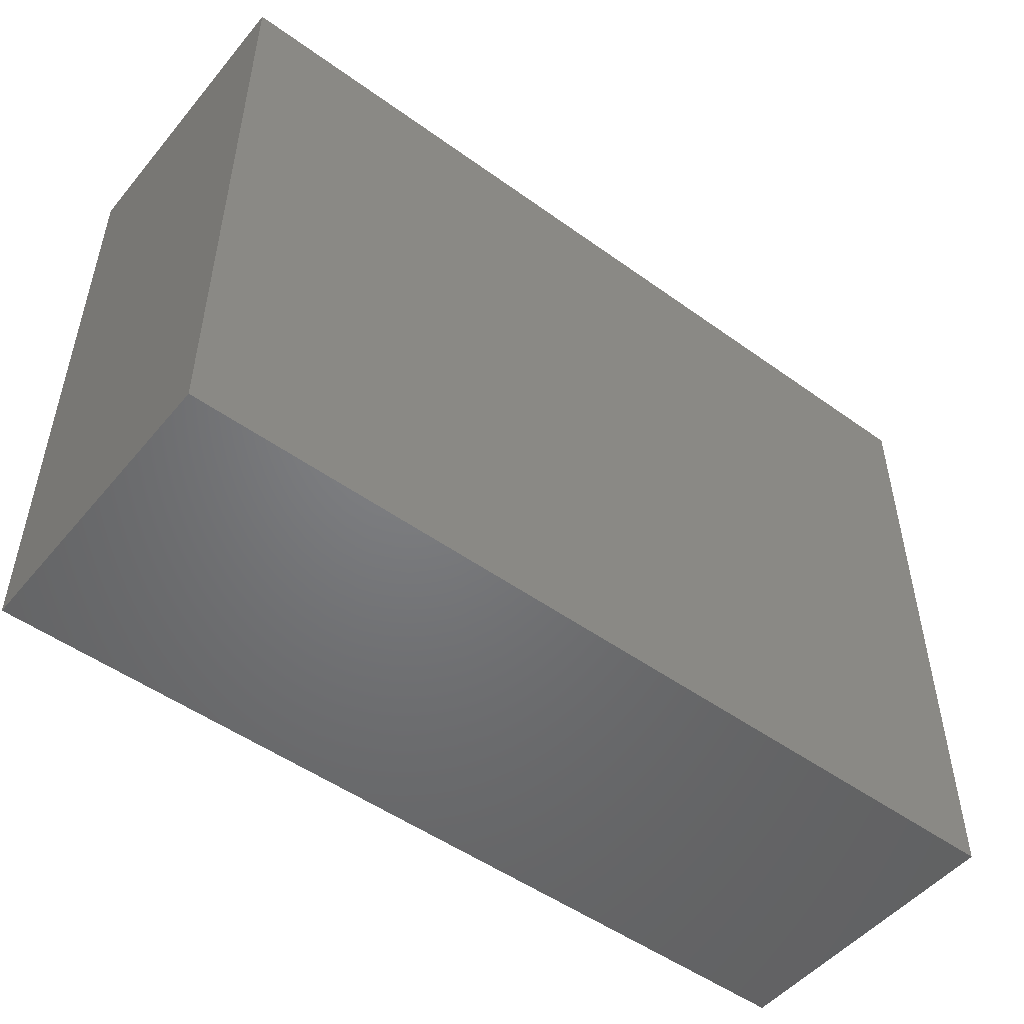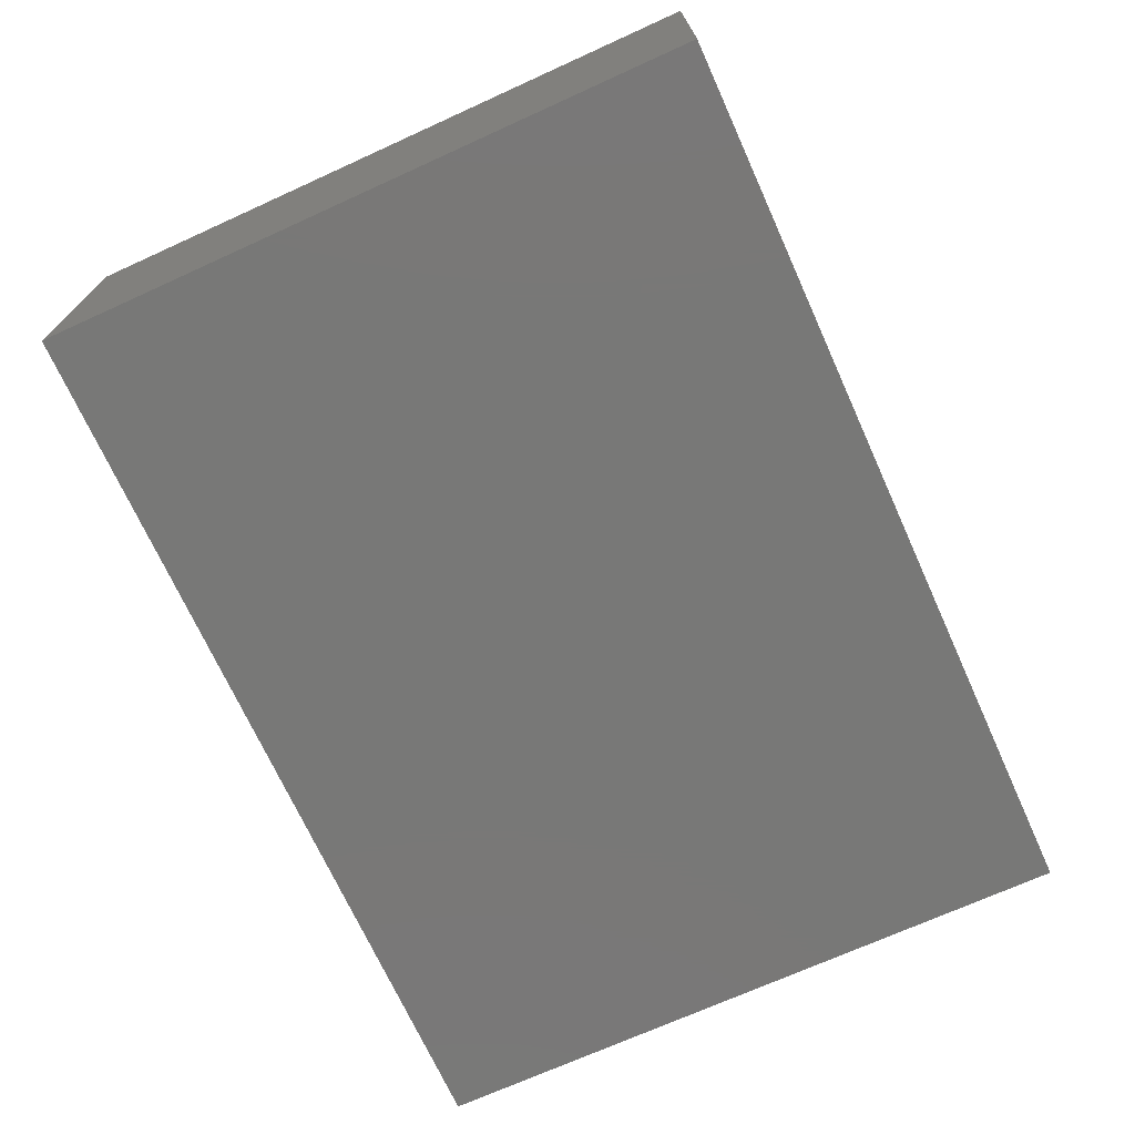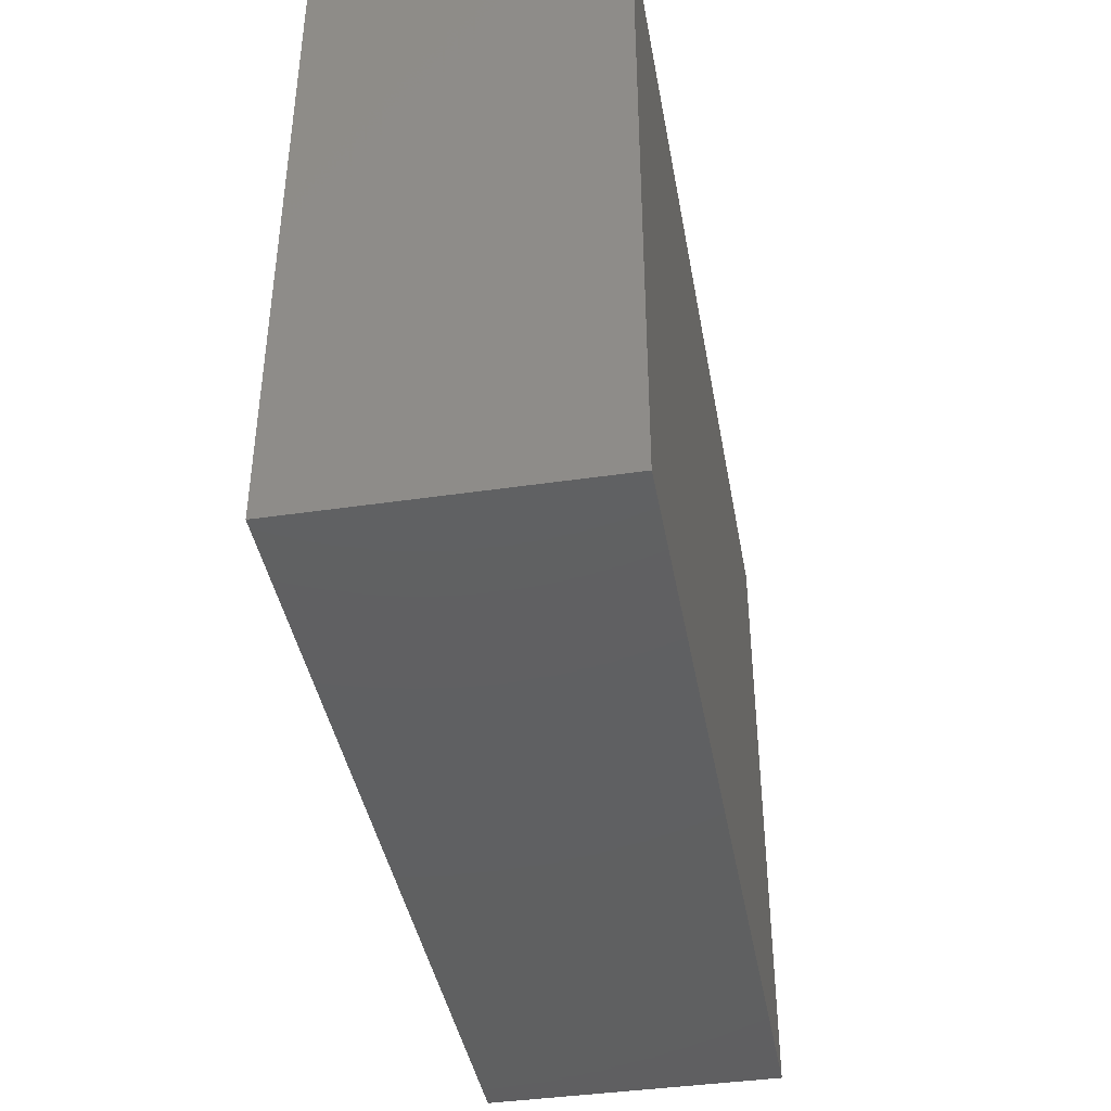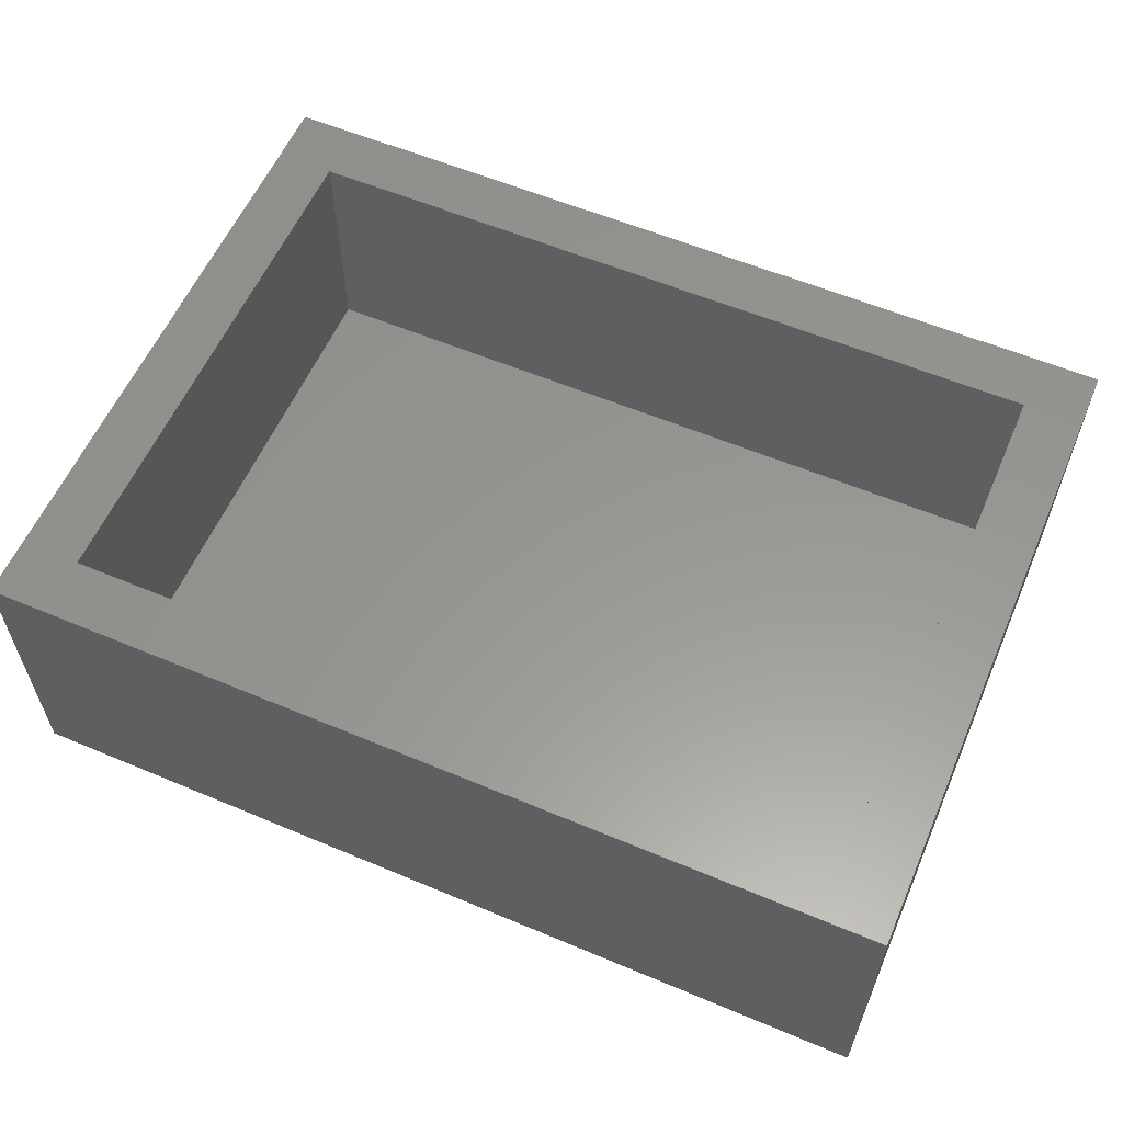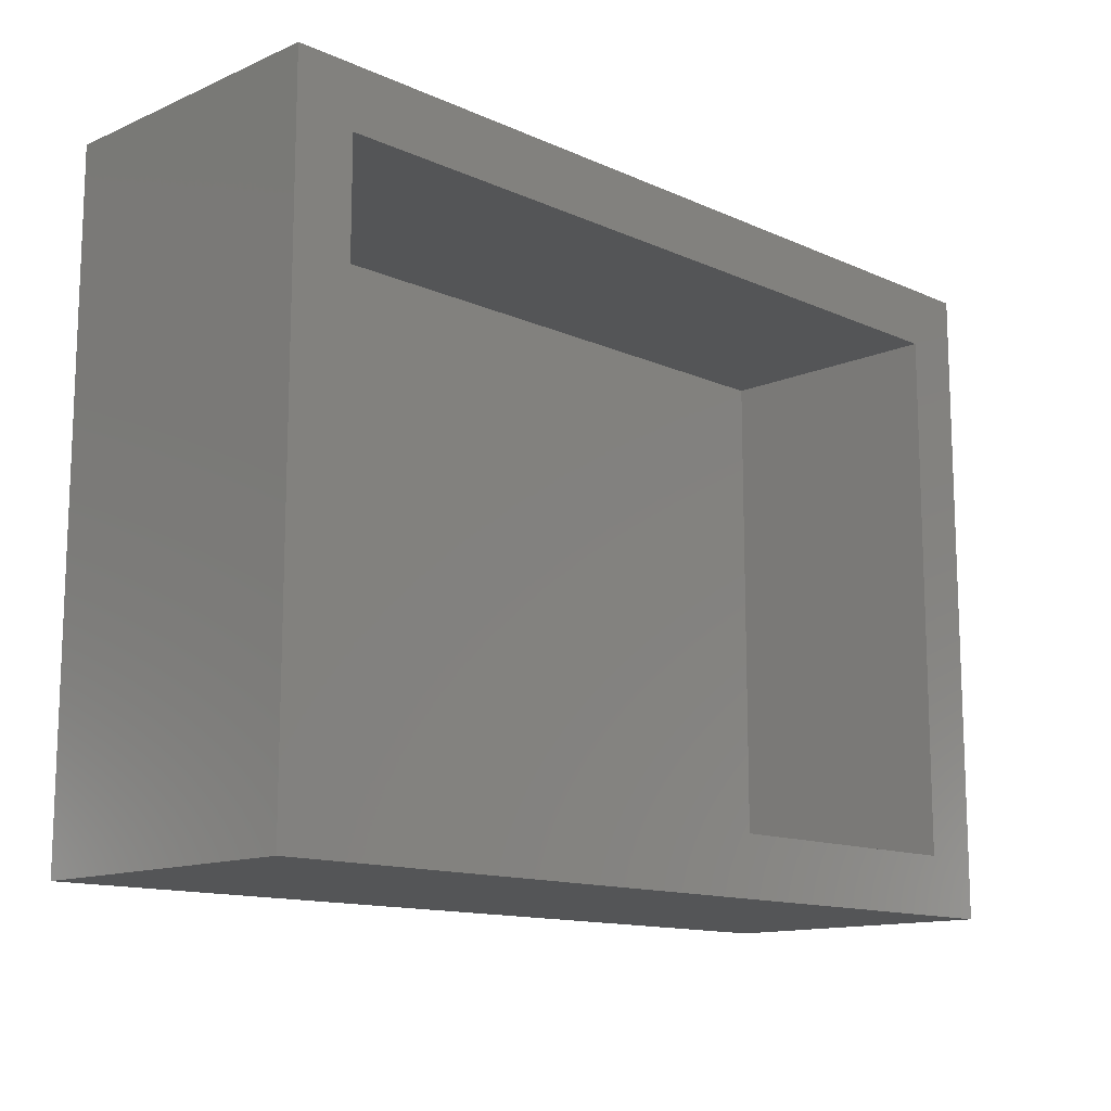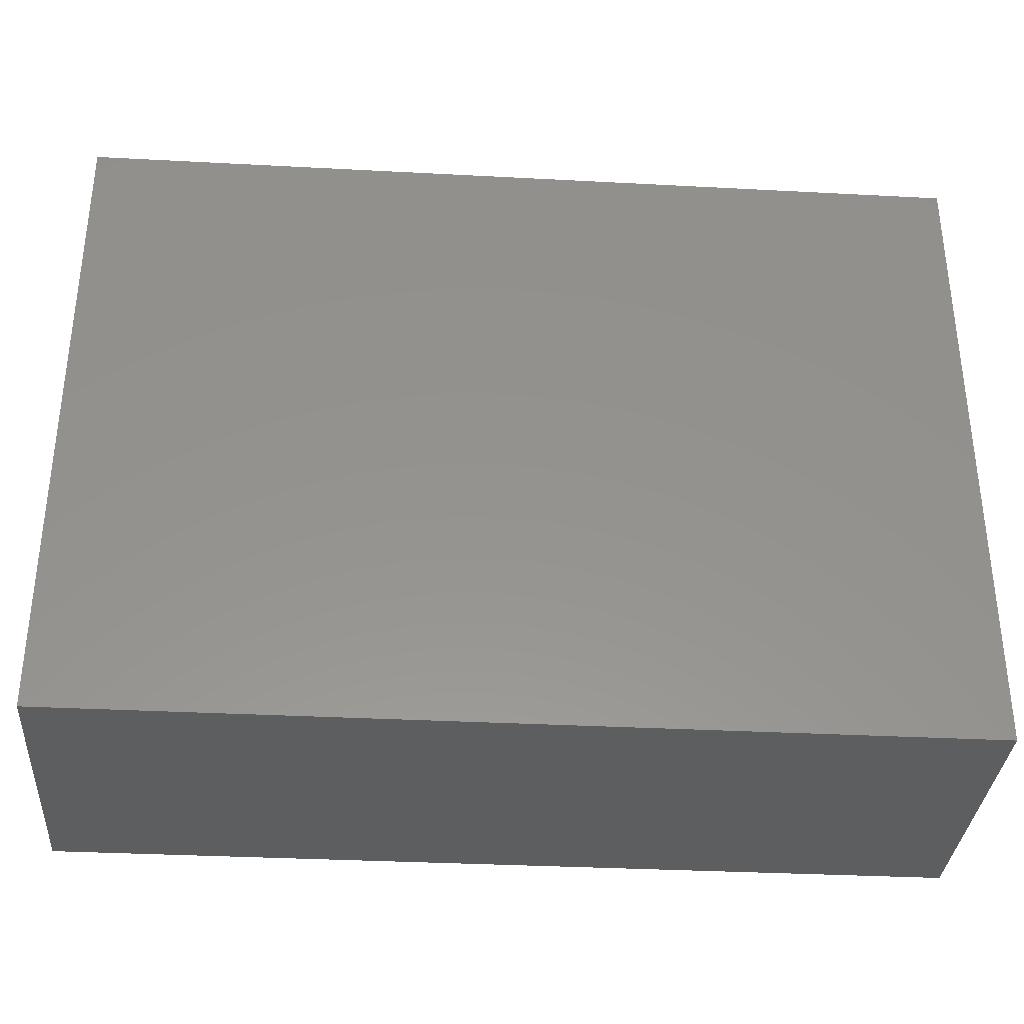
<metadata>
{"format":"stl","ext":"stl","renderer":"f3d","projection":"perspective","resolution":1024,"background":"white","views":[{"elev":-50.4,"azim":141.7,"up":"+Y"},{"elev":-71.0,"azim":114.4,"up":"+Z"},{"elev":-41.2,"azim":100.1,"up":"+Y"},{"elev":58.6,"azim":-156.6,"up":"+Z"},{"elev":-13.1,"azim":-45.4,"up":"+Y"},{"elev":-34.0,"azim":175.9,"up":"+Y"}]}
</metadata>
<code>
# stl→obj: 16 verts, 28 faces
v 0 0 0
v 0 11 5
v 0 11 0
v 0 0 5
v 15 11 5
v 14 10 5
v 15 0 5
v 1 10 5
v 1 1 5
v 14 1 5
v 15 11 0
v 15 0 0
v 1 10 1
v 1 1 1
v 14 1 1
v 14 10 1
f 1 2 3
f 2 1 4
f 5 6 7
f 5 8 6
f 8 2 9
f 2 8 5
f 10 7 6
f 9 7 10
f 9 4 7
f 4 9 2
f 7 11 5
f 11 7 12
f 1 11 12
f 11 1 3
f 1 7 4
f 7 1 12
f 11 2 5
f 2 11 3
f 9 13 8
f 13 9 14
f 15 6 16
f 6 15 10
f 13 6 8
f 6 13 16
f 13 15 16
f 15 13 14
f 15 9 10
f 9 15 14

</code>
